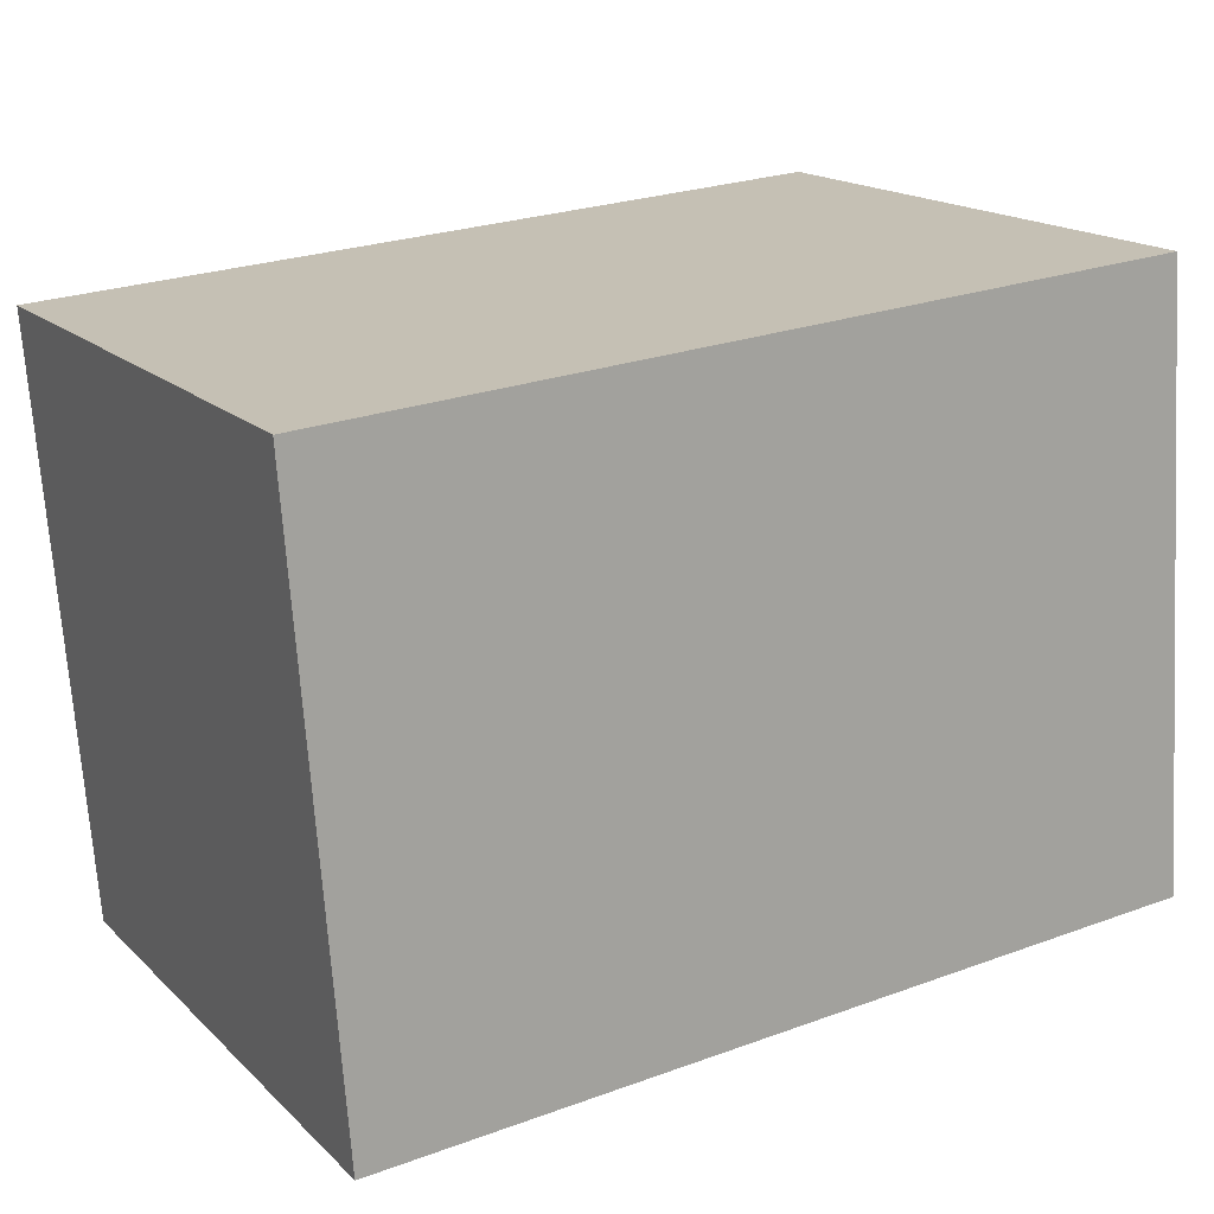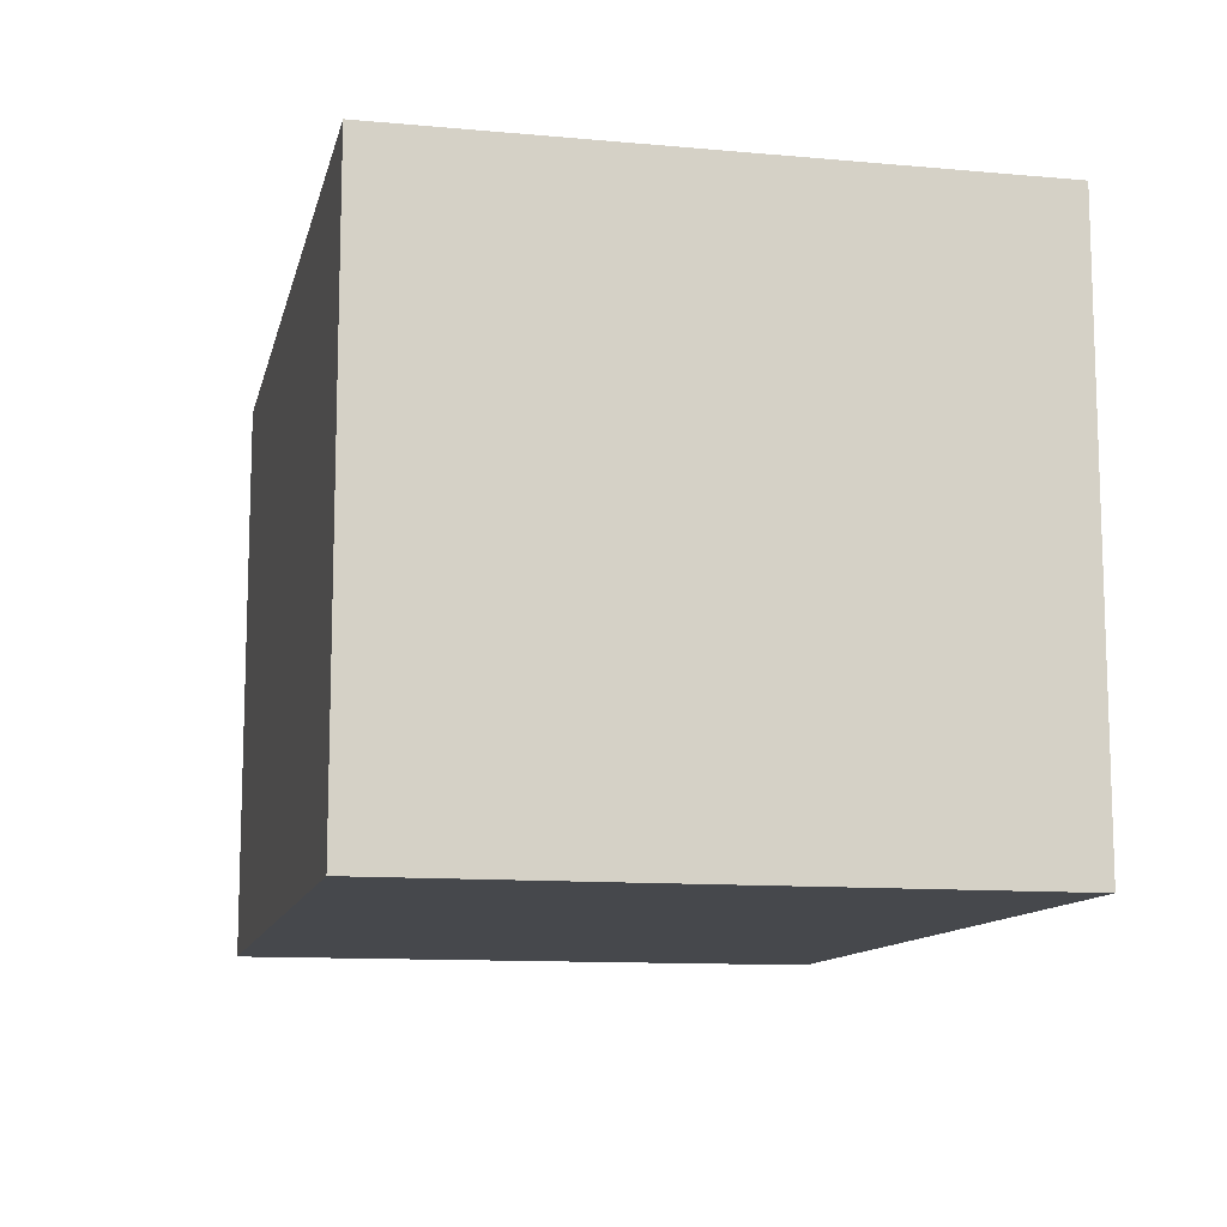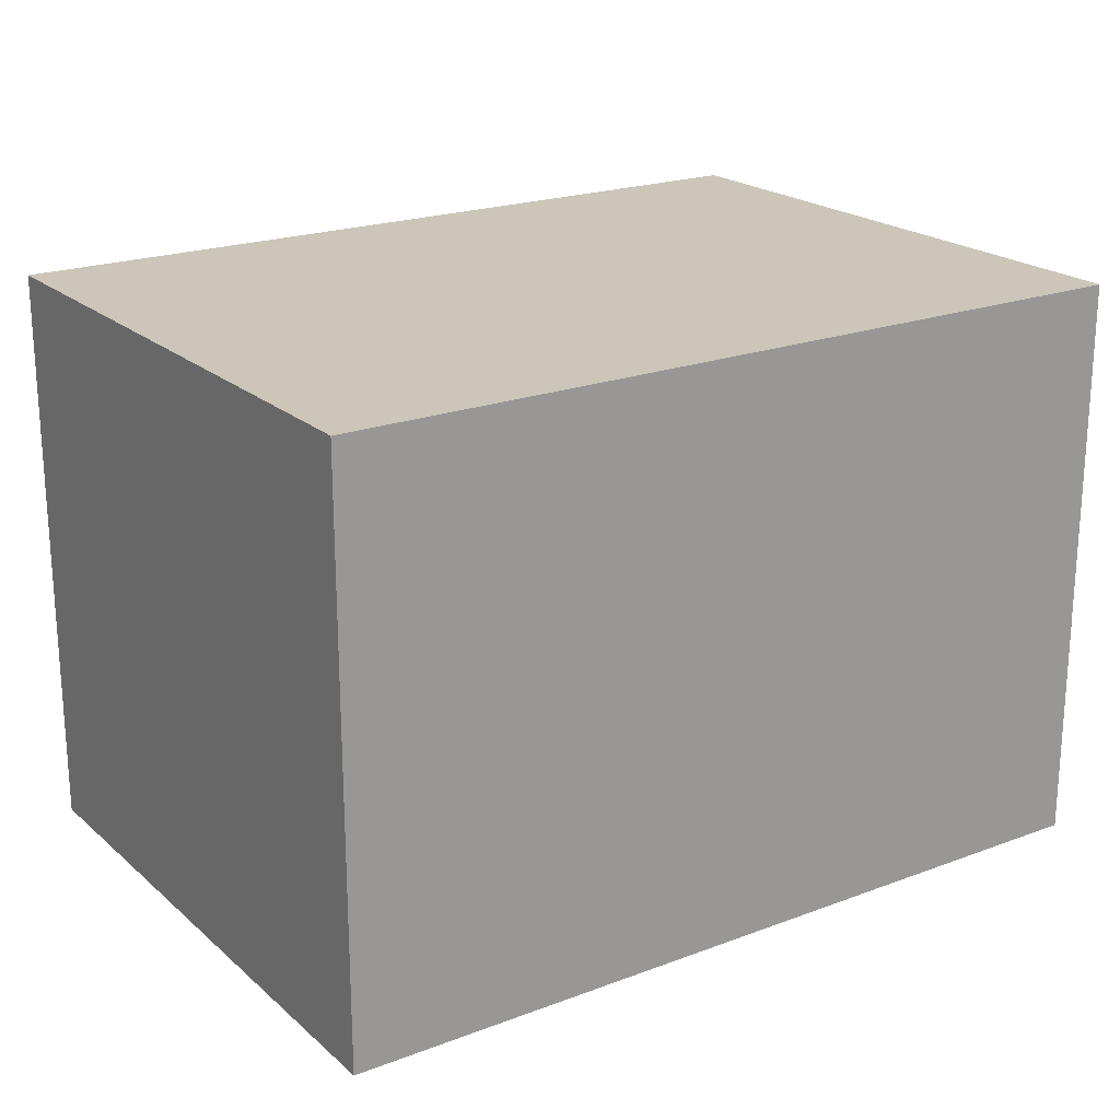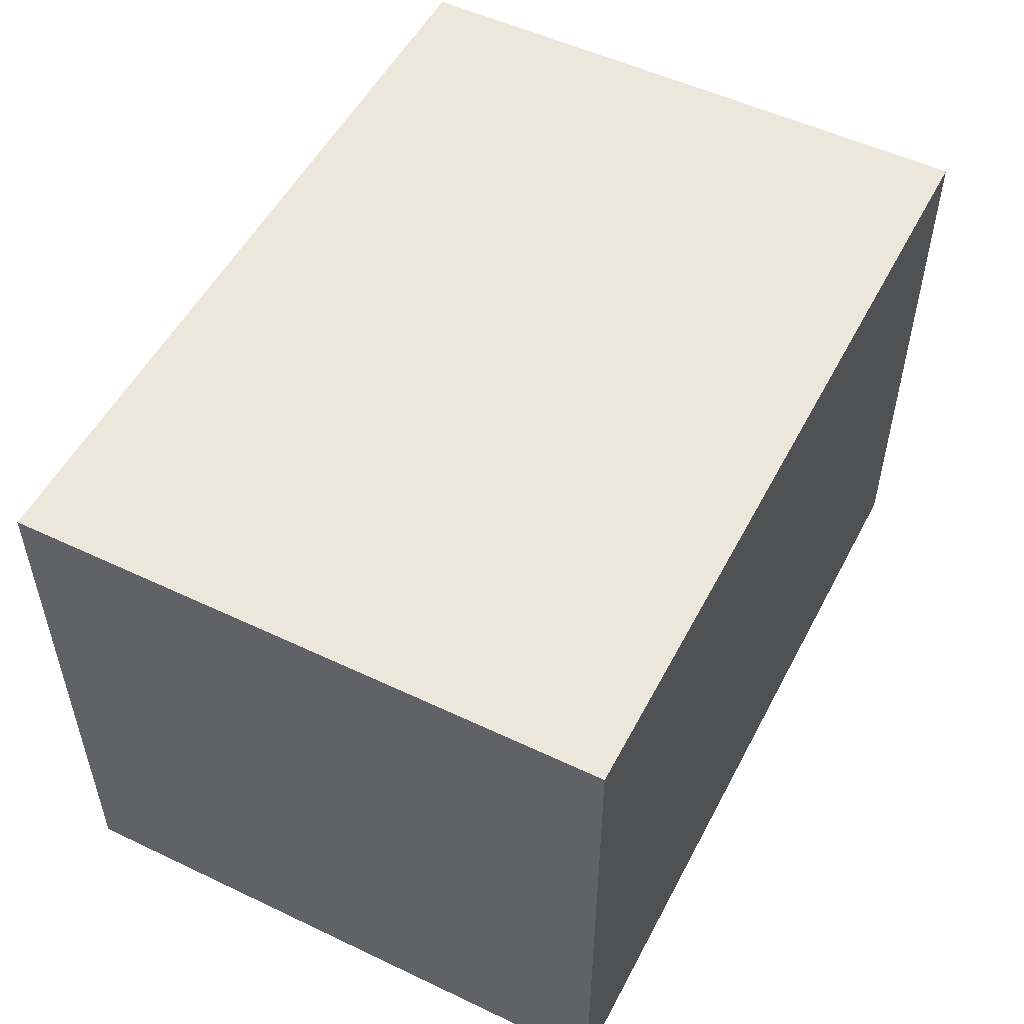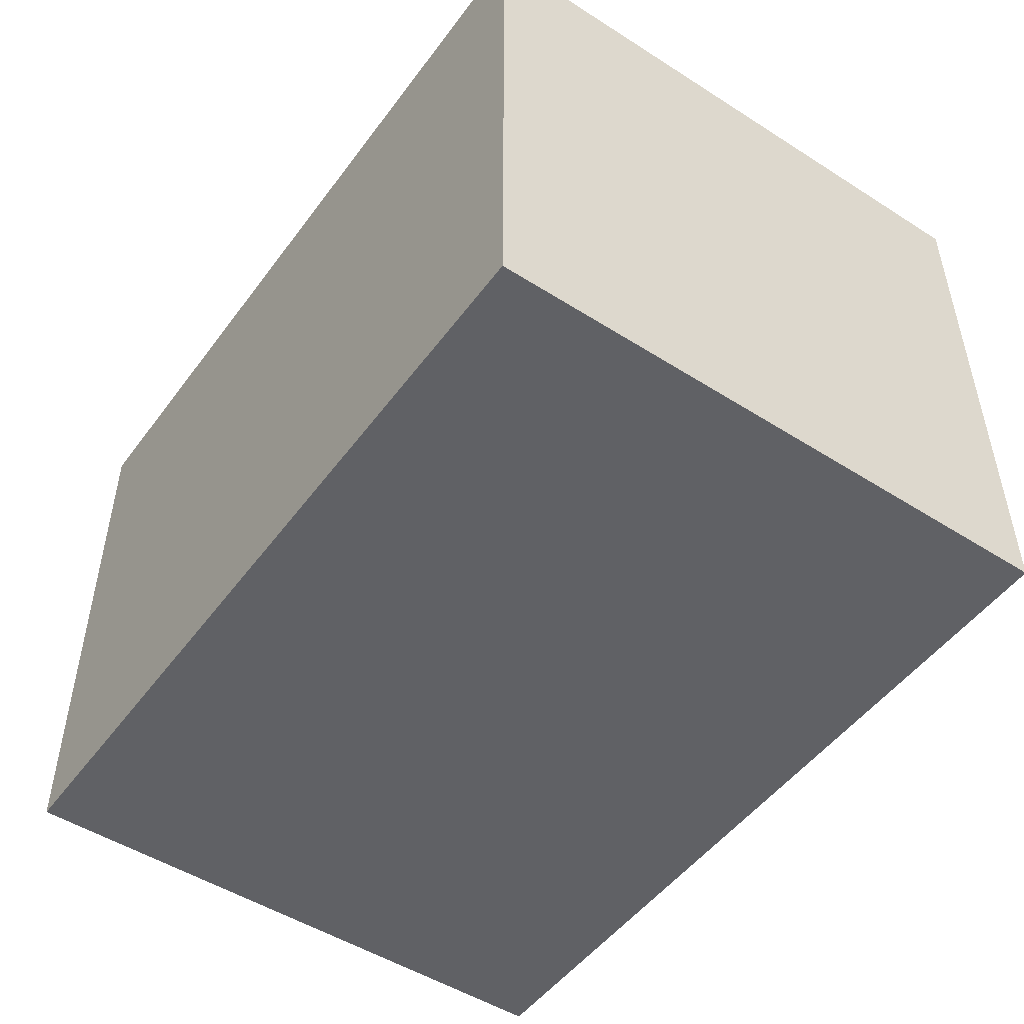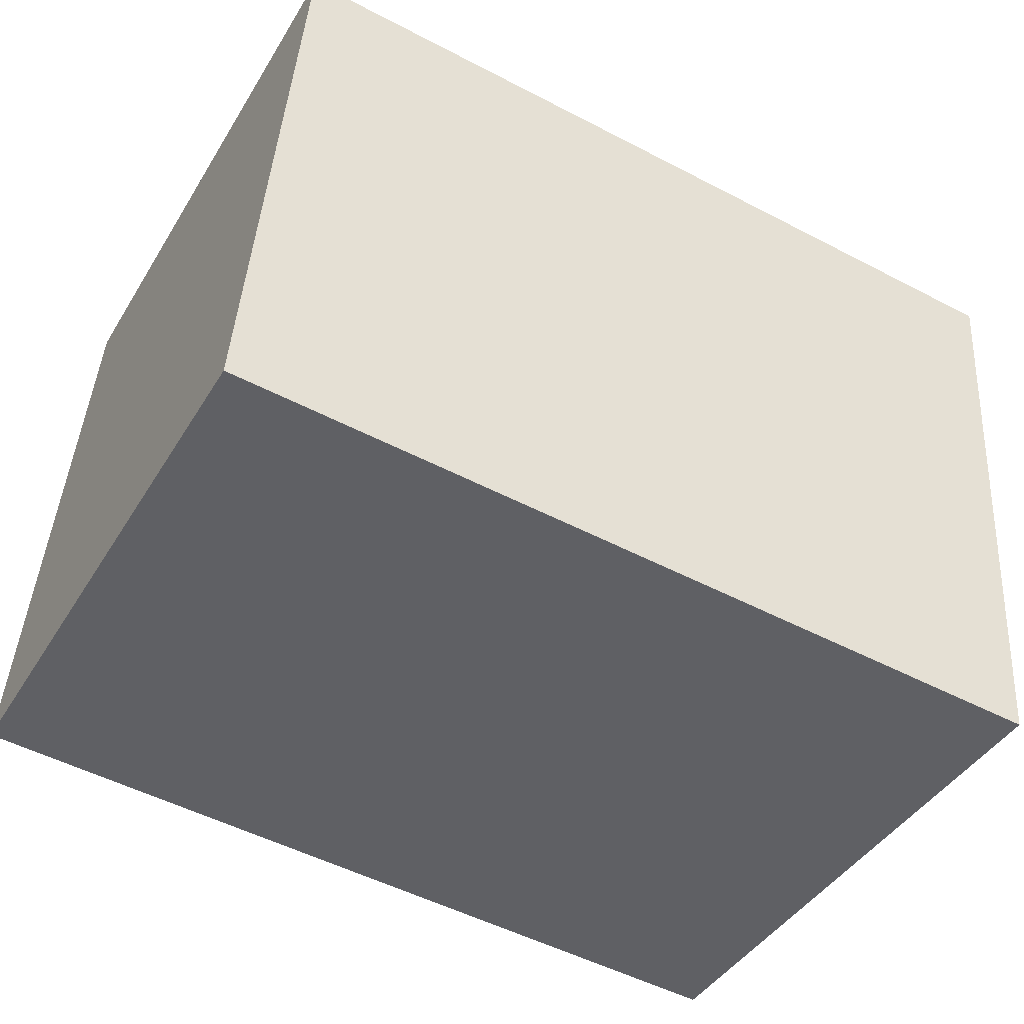
<metadata>
{"format":"obj","ext":"obj","renderer":"f3d","projection":"perspective","resolution":1024,"background":"white","views":[{"elev":17.0,"azim":150.1,"up":"+Z"},{"elev":-11.5,"azim":81.9,"up":"+Y"},{"elev":21.0,"azim":-29.7,"up":"+Y"},{"elev":52.5,"azim":-58.6,"up":"+Y"},{"elev":-49.9,"azim":59.2,"up":"+Y"},{"elev":-42.9,"azim":-29.2,"up":"+Z"}]}
</metadata>
<code>
v  0 1.94 1.188e-16
v  2.949 1.94 1.82
v  2.797 1.94 -0.209
v  0.151 1.94 2.029
v  2.797 1.28e-17 -0.209
v  0 0 0
v  0.151 -1.242e-16 2.029
v  2.949 -1.114e-16 1.82
g defaultobject
f 1 2 3
f 2 1 4
f 5 1 3
f 1 5 6
f 6 4 1
f 4 6 7
f 7 2 4
f 2 7 8
f 8 3 2
f 3 8 5
f 5 7 6
f 7 5 8

</code>
